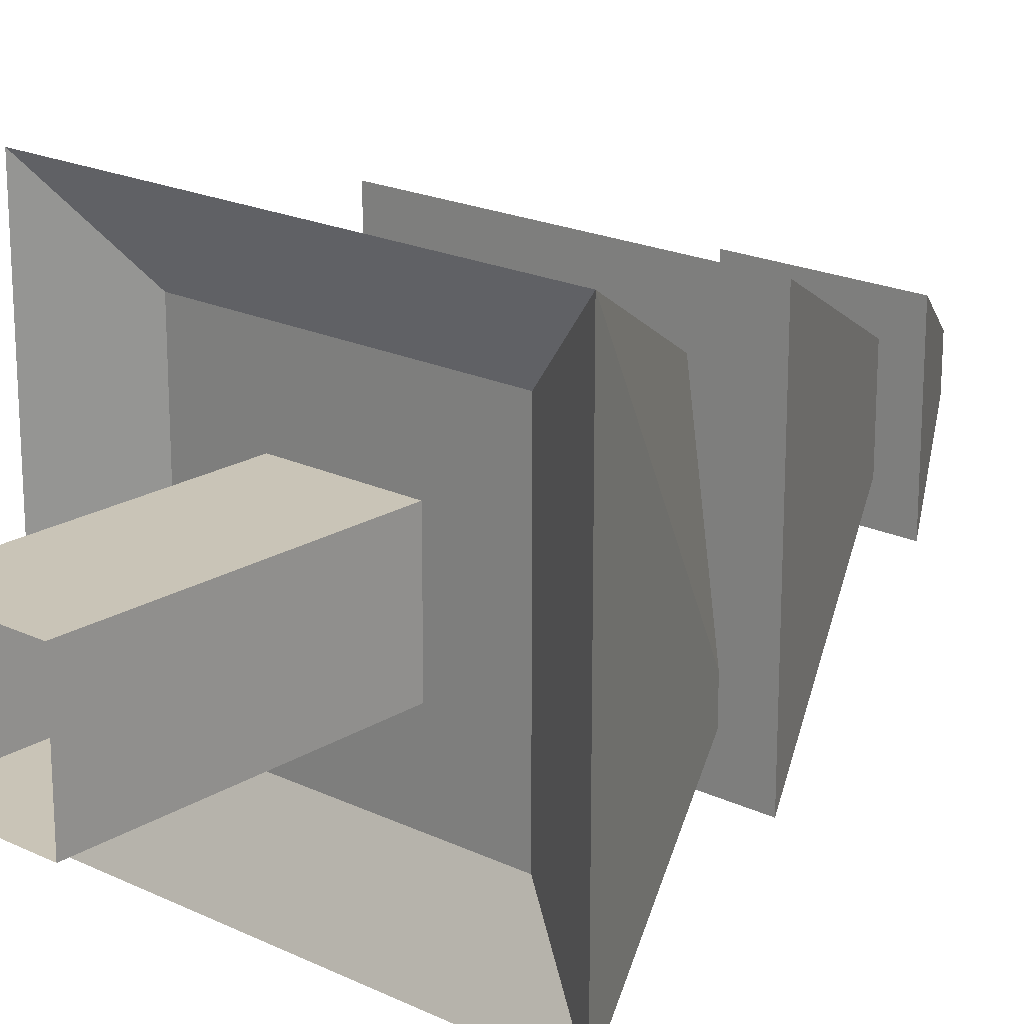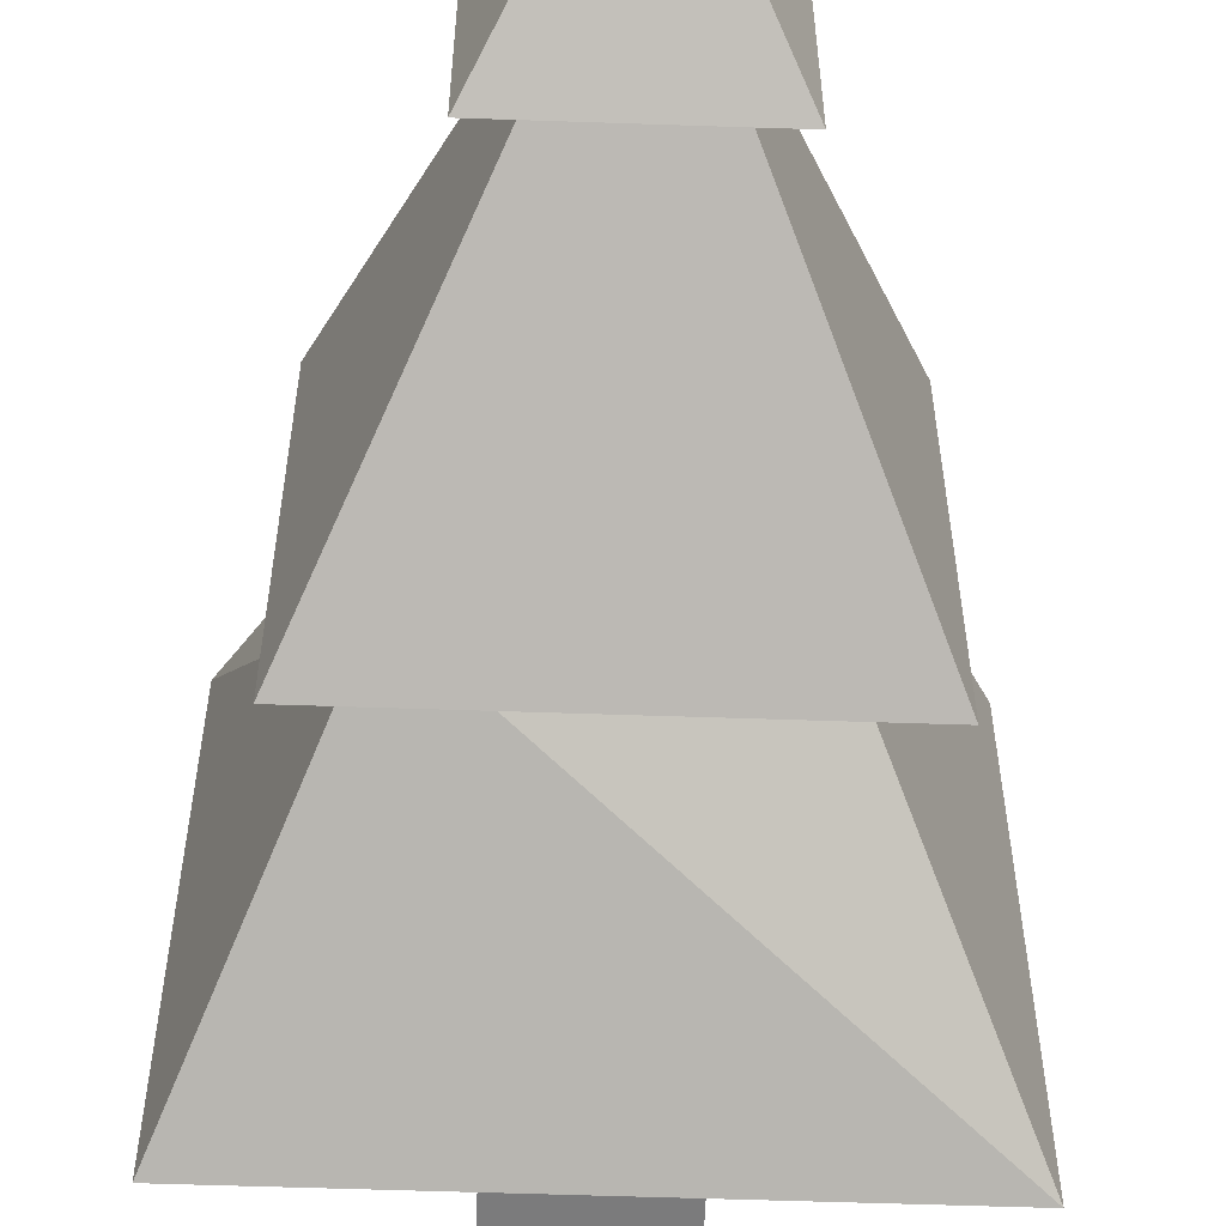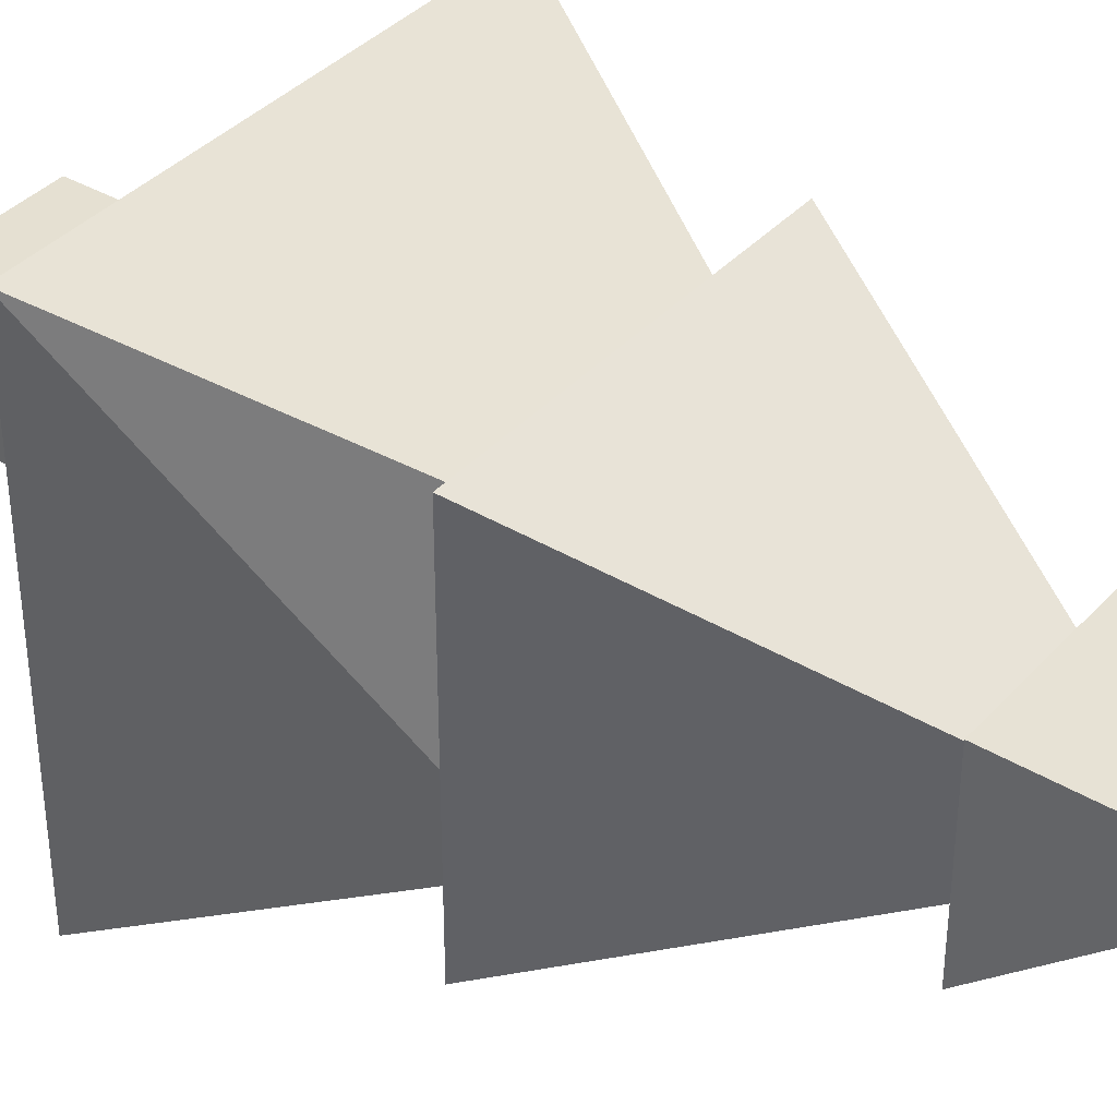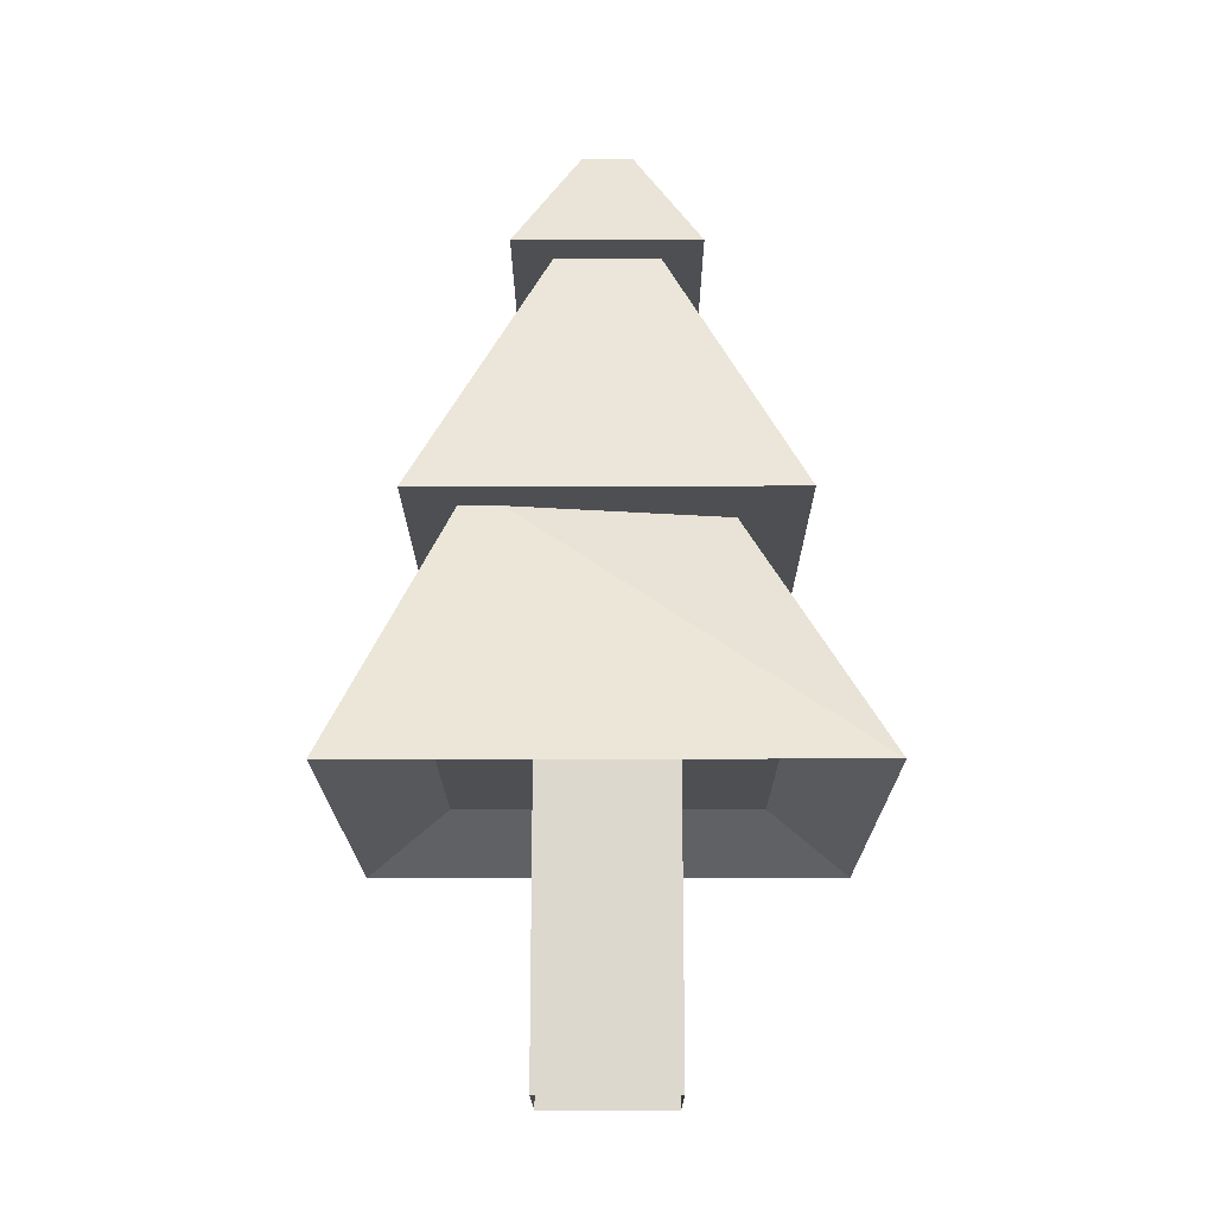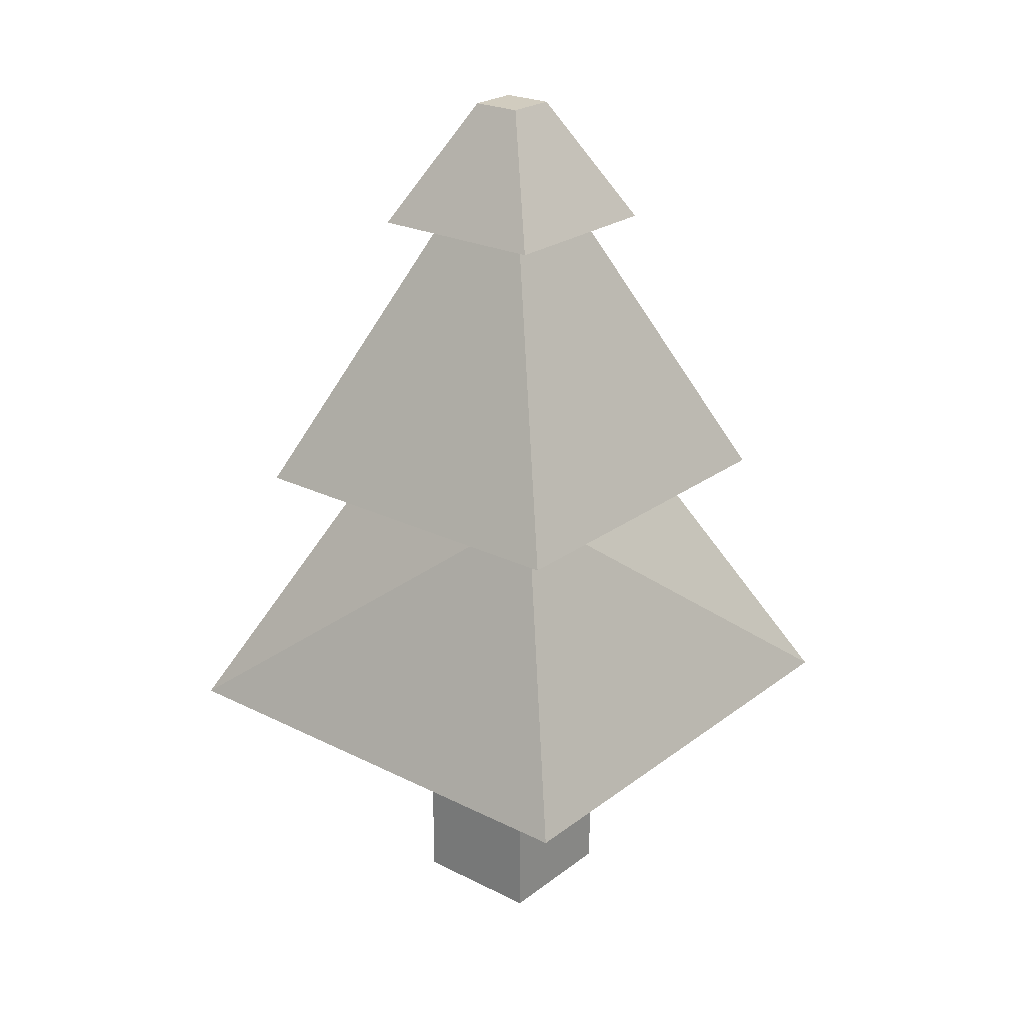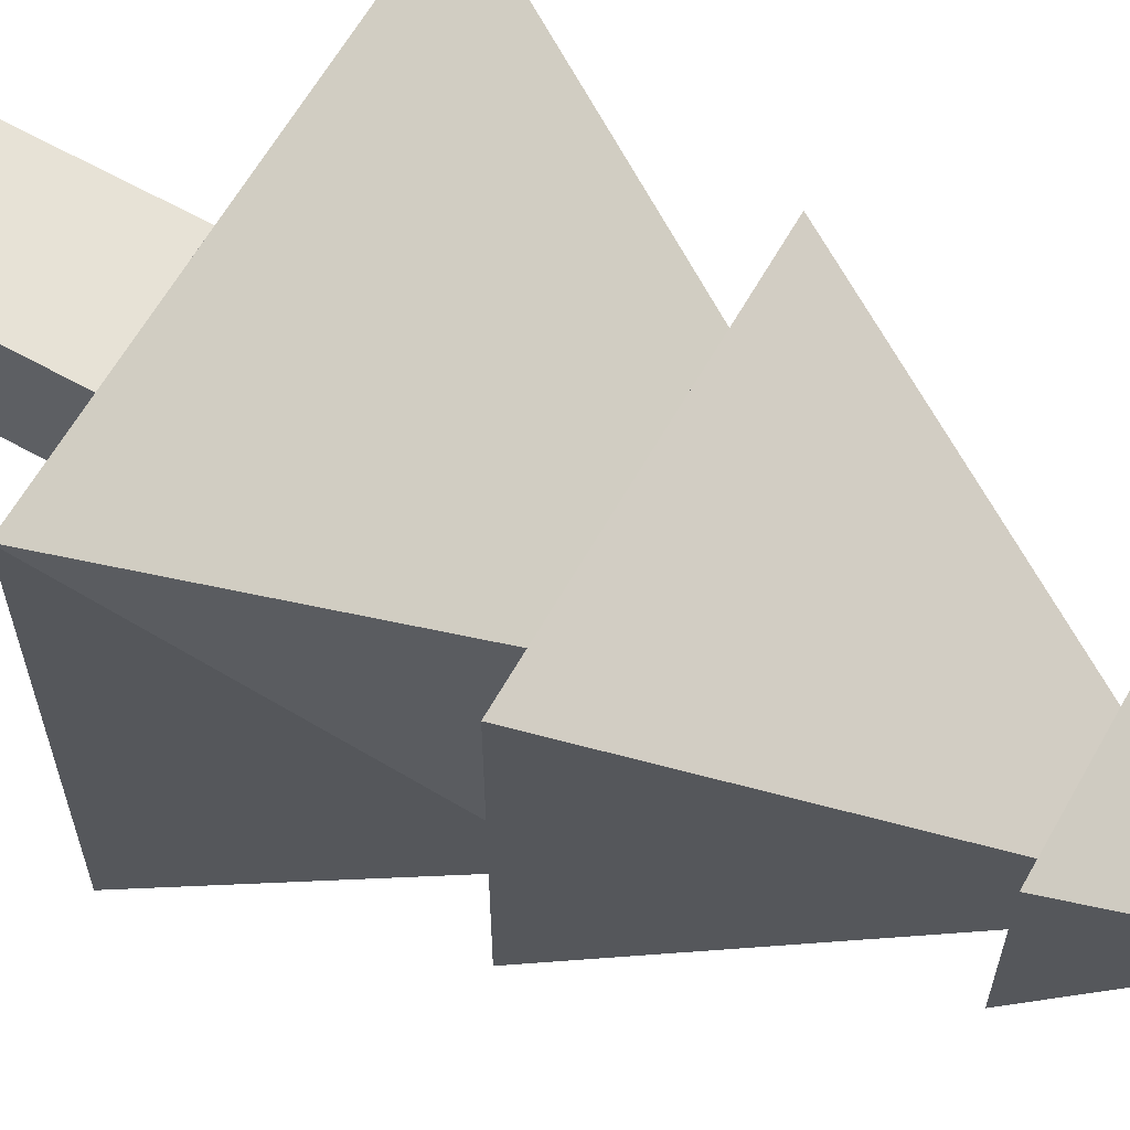
<metadata>
{"format":"obj","ext":"obj","renderer":"f3d","projection":"perspective","resolution":1024,"background":"white","views":[{"elev":20.0,"azim":41.4,"up":"+Z"},{"elev":-58.4,"azim":178.0,"up":"+Z"},{"elev":37.8,"azim":126.7,"up":"+Z"},{"elev":-17.9,"azim":-179.8,"up":"+Y"},{"elev":24.2,"azim":129.4,"up":"+Y"},{"elev":63.2,"azim":119.5,"up":"+Z"}]}
</metadata>
<code>
o Cube
v 0.3521 1.756 -0.3521
v 0.3521 0.01304 -0.3521
v 0.3521 1.756 0.3521
v 0.3521 0.01304 0.3521
v -0.3521 1.756 -0.3521
v -0.3521 0.01304 -0.3521
v -0.3521 1.756 0.3521
v -0.3521 0.01304 0.3521
v 0.6552 2.844 -0.6552
v 1.294 1.336 -1.294
v 0.4727 2.844 0.5639
v 1.294 1.336 1.294
v -0.5639 2.844 -0.4727
v -1.294 1.336 -1.294
v -0.5639 2.844 0.5639
v -1.294 1.336 1.294
v 1.294 1.336 -1.294
v 1.294 1.336 1.294
v -1.294 1.336 -1.294
v -1.294 1.336 1.294
v -0.8215 1.602 -0.8215
v -0.8215 1.602 0.8215
v 0.8215 1.602 -0.8215
v 0.8215 1.602 0.8215
v 0.2024 4.378 -0.2024
v 0.9675 2.717 -0.9675
v 0.2024 4.378 0.2024
v 0.9675 2.717 0.9675
v -0.2024 4.378 -0.2024
v -0.9675 2.717 -0.9675
v -0.2024 4.378 0.2024
v -0.9675 2.717 0.9675
v 0.1326 4.866 -0.1326
v 0.487 4.219 -0.487
v 0.1326 4.866 0.1326
v 0.487 4.219 0.487
v -0.1326 4.866 -0.1326
v -0.487 4.219 -0.487
v -0.1326 4.866 0.1326
v -0.487 4.219 0.487
f 3 8 4
f 7 6 8
f 1 4 2
f 5 2 6
f 11 16 12
f 16 13 14
f 9 12 10
f 14 9 10
f 23 22 21
f 22 19 21
f 21 17 23
f 24 20 22
f 23 18 24
f 27 32 28
f 31 30 32
f 26 32 30
f 25 28 26
f 29 26 30
f 37 35 33
f 35 40 36
f 39 38 40
f 34 40 38
f 33 36 34
f 37 34 38
f 3 7 8
f 7 5 6
f 1 3 4
f 5 1 2
f 11 15 16
f 16 15 13
f 9 11 12
f 14 13 9
f 23 24 22
f 22 20 19
f 21 19 17
f 24 18 20
f 23 17 18
f 27 31 32
f 31 29 30
f 26 28 32
f 25 27 28
f 29 25 26
f 37 39 35
f 35 39 40
f 39 37 38
f 34 36 40
f 33 35 36
f 37 33 34

</code>
